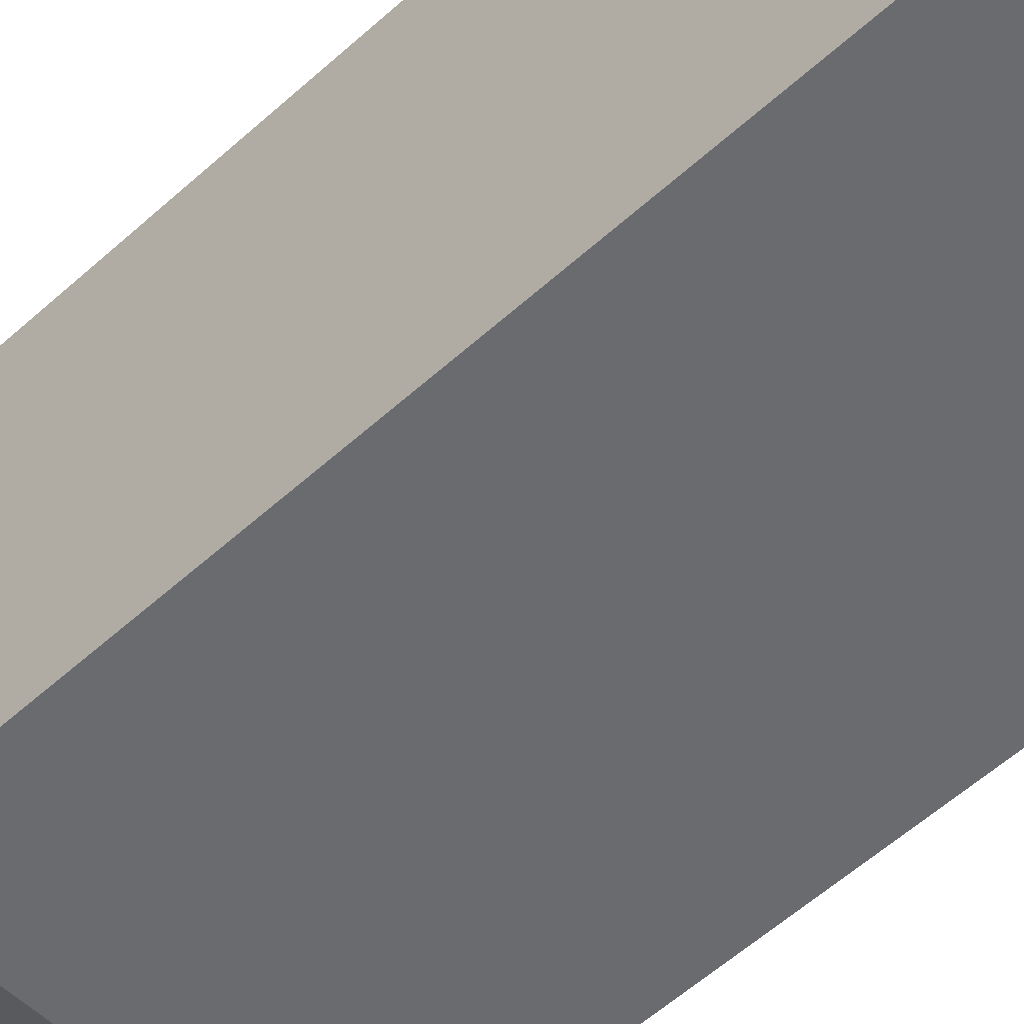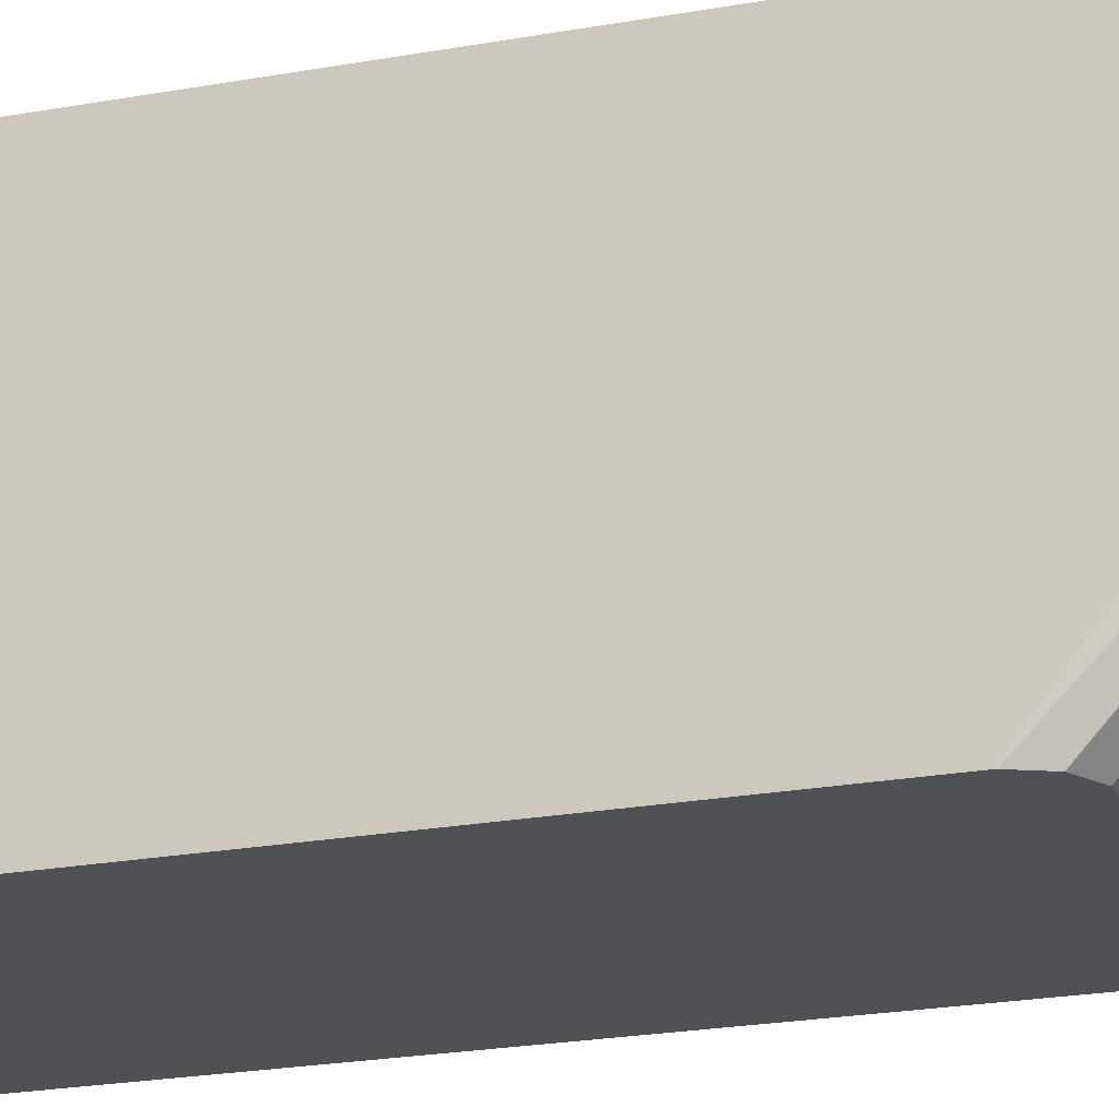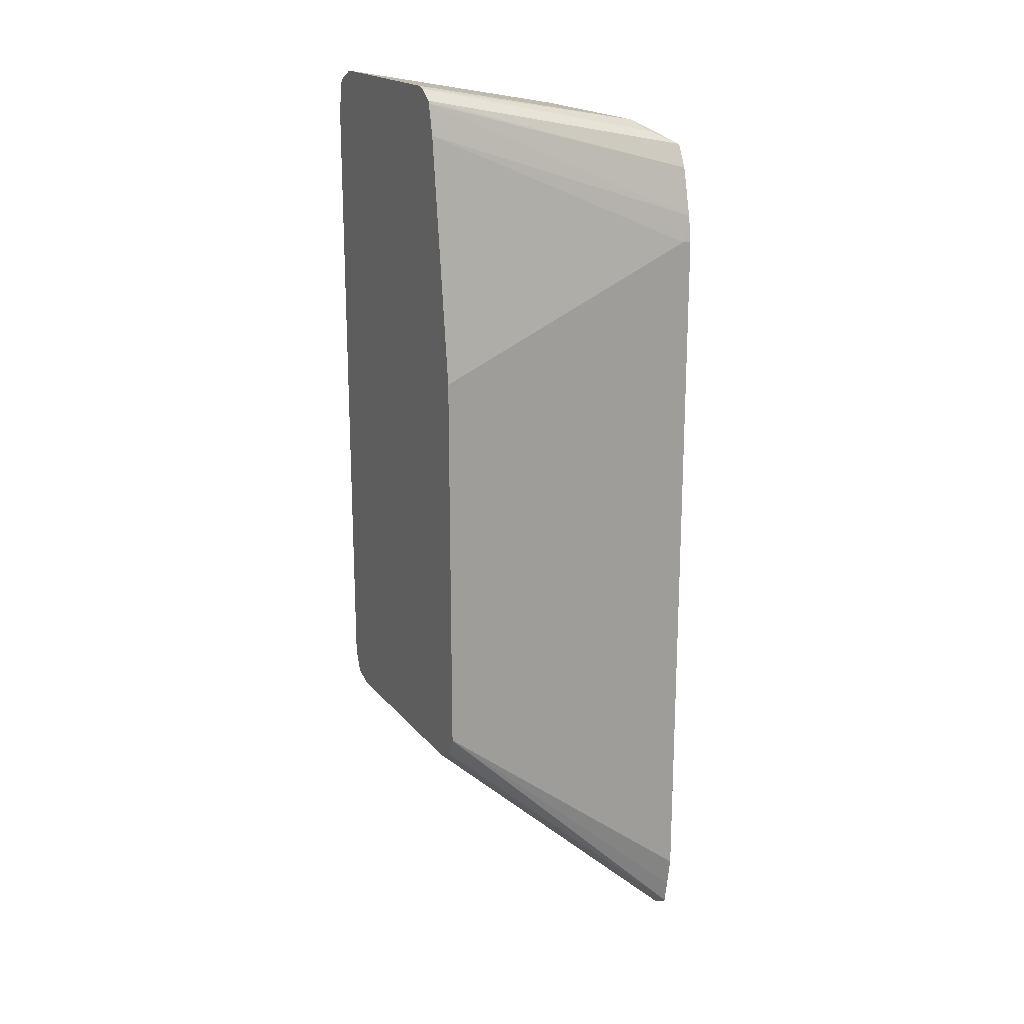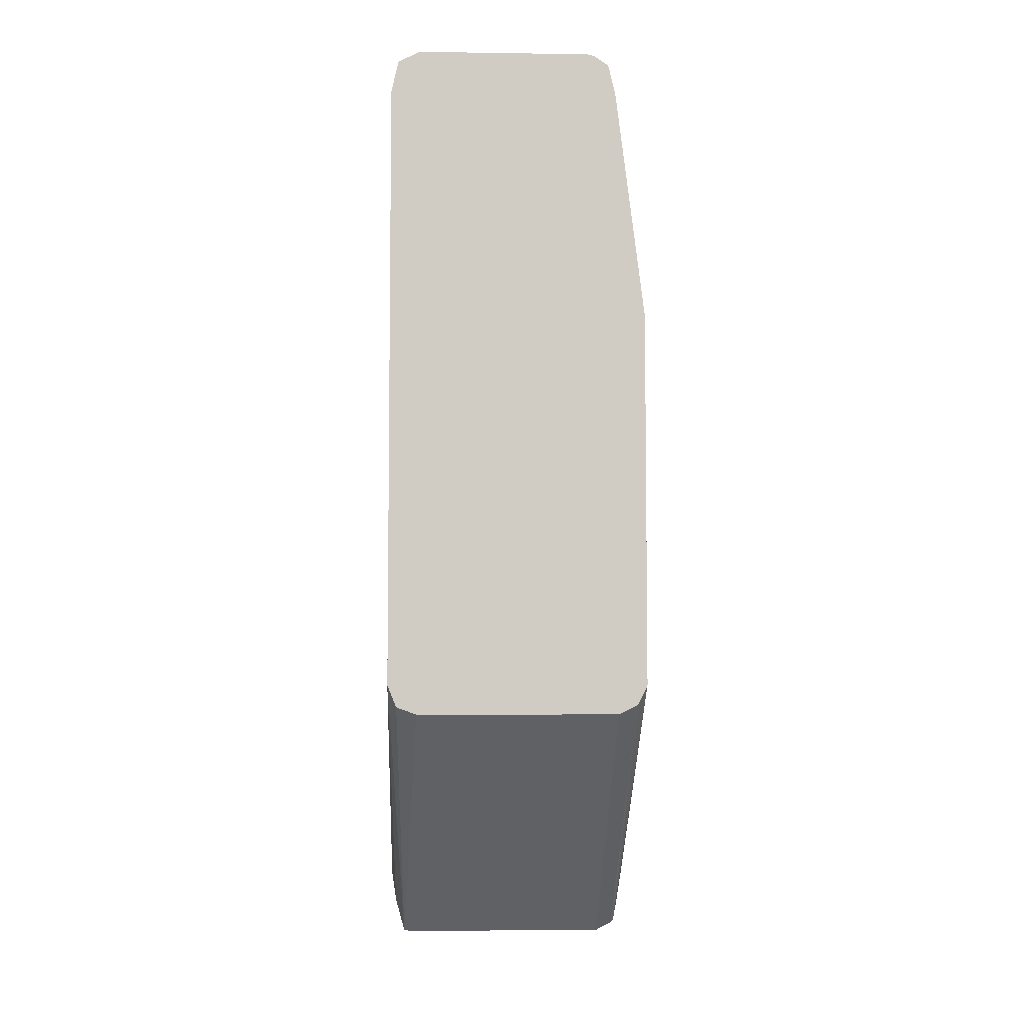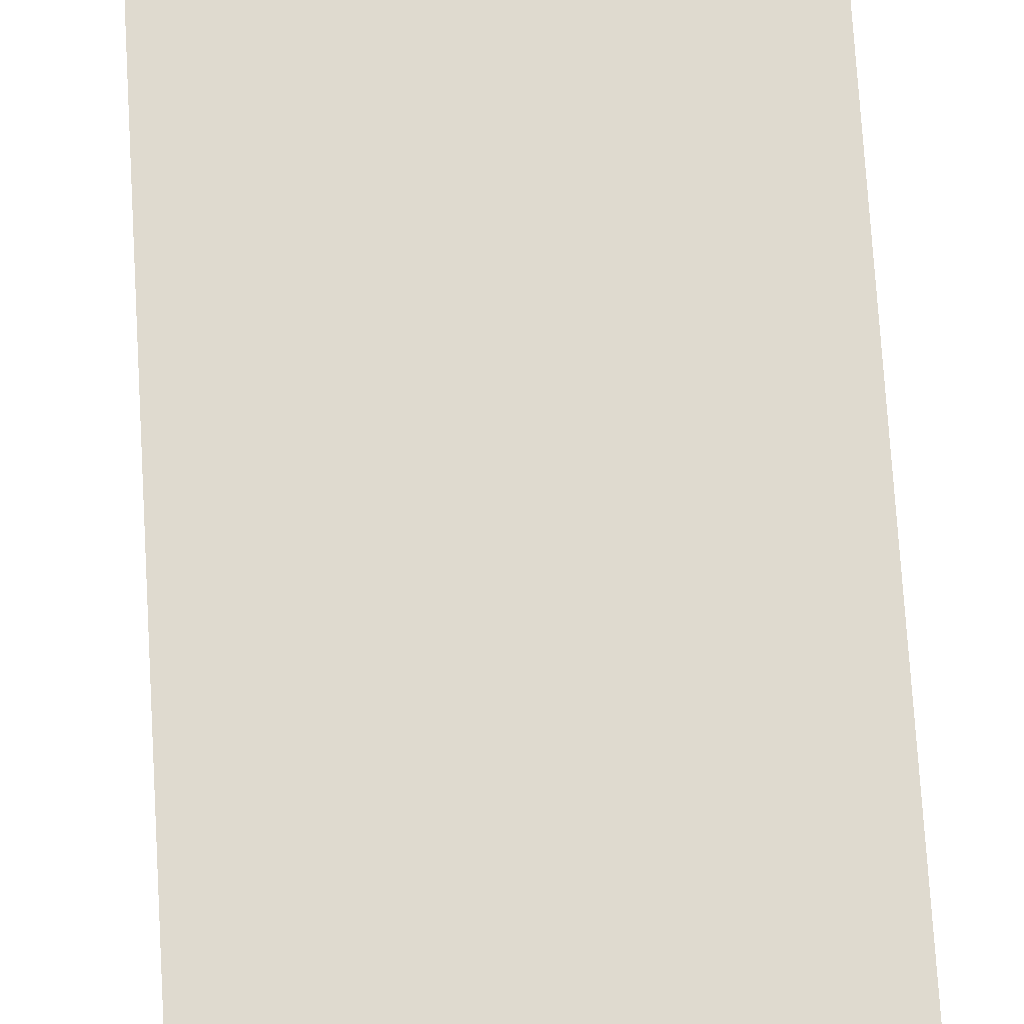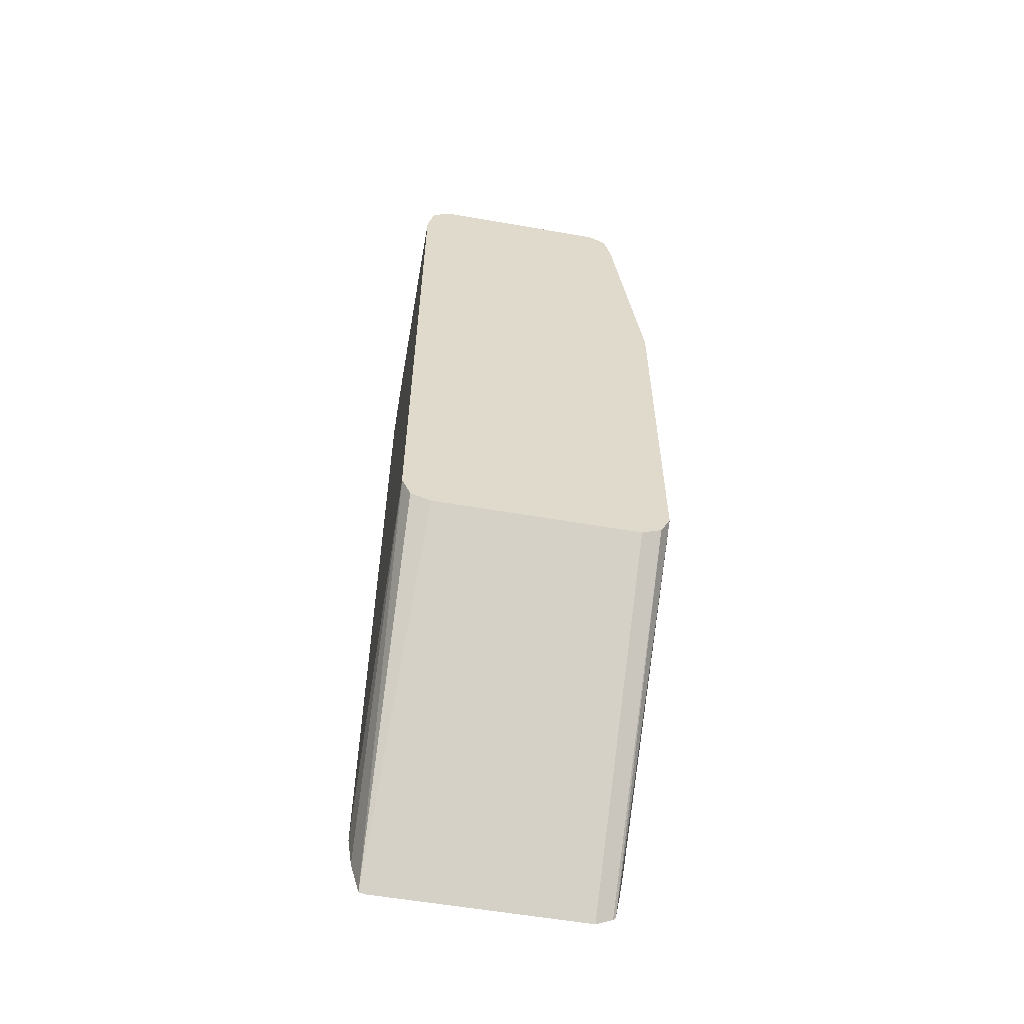
<metadata>
{"format":"obj","ext":"obj","renderer":"f3d","projection":"perspective","resolution":1024,"background":"white","views":[{"elev":-53.4,"azim":134.5,"up":"+Z"},{"elev":-19.7,"azim":-70.3,"up":"+Z"},{"elev":19.0,"azim":-116.8,"up":"+Y"},{"elev":-5.5,"azim":177.5,"up":"+Y"},{"elev":70.7,"azim":176.6,"up":"+Z"},{"elev":-57.6,"azim":169.8,"up":"+Y"}]}
</metadata>
<code>
v -0.05765 0.2208 0.5194
v 0.05765 0.2208 0.5194
v -0.06275 0.2195 0.5194
v -0.05765 0.1922 0.6727
v 0.07101 0.2141 0.5194
v 0.05765 0.1922 0.6727
v 0.06727 0.1874 0.6824
v -0.07079 0.214 0.5194
v -0.07831 0.1771 0.6975
v -0.07047 0.1858 0.6791
v -0.05765 0.1798 0.6975
v 0.07203 0.2136 0.5194
v 0.05765 0.1798 0.6975
v 0.07047 0.1858 0.6727
v 0.07138 0.1747 0.6975
v -0.07187 0.213 0.5194
v -0.08568 0.1625 0.6975
v 0.07219 0.2133 0.5194
v 0.07208 0.1754 0.692
v 0.07689 0.173 0.6727
v 0.07346 0.1691 0.6975
v -0.0725 0.2114 0.5194
v -0.09336 0.1318 0.6975
v 0.07689 0.1922 0.5194
v 0.07689 0.1922 0.5574
v 0.07689 0.1537 0.6975
v -0.07687 0.1922 0.5194
v -0.09611 0.1153 0.692
v -0.09611 0.1153 0.6975
v 0.07689 -0.2114 0.5194
v 0.07689 -0.3515 0.6975
v -0.09611 0.03842 0.5194
v -0.09611 -0.3515 0.6975
v 0.07384 -0.3723 0.6975
v 0.07675 -0.212 0.5194
v -0.09611 -0.2114 0.5194
v -0.09269 -0.3725 0.6975
v 0.06757 -0.3946 0.6975
v 0.07094 -0.2261 0.5194
v -0.09599 -0.2119 0.5194
v -0.08989 -0.3878 0.6975
v 0.06266 -0.3956 0.6975
v 0.06727 -0.394 0.6968
v 0.05765 -0.2309 0.5194
v -0.08972 -0.2245 0.5194
v -0.08803 -0.39 0.6975
v -0.07687 -0.3956 0.6975
v -0.07687 -0.2309 0.5194
f 20 30 24
f 20 31 30
f 15 20 19
f 20 26 31
f 20 21 26
f 18 25 24
f 18 20 25
f 17 22 23
f 16 22 17
f 12 14 18
f 14 20 18
f 14 19 20
f 14 15 19
f 9 13 11
f 9 15 13
f 9 21 15
f 9 26 21
f 20 24 25
f 9 31 26
f 15 21 20
f 22 27 23
f 38 42 43
f 23 27 28
f 9 34 31
f 45 47 46
f 45 48 47
f 42 44 43
f 42 48 44
f 42 47 48
f 41 45 46
f 40 45 41
f 39 43 44
f 23 28 29
f 38 43 39
f 36 40 41
f 35 38 39
f 34 38 35
f 33 36 37
f 30 31 34
f 28 33 29
f 28 36 33
f 28 32 36
f 27 32 28
f 36 41 37
f 9 38 34
f 30 34 35
f 9 47 42
f 1 4 6
f 1 3 4
f 1 8 3
f 1 16 8
f 1 22 16
f 1 27 22
f 1 32 27
f 1 36 32
f 1 40 36
f 1 6 2
f 1 45 40
f 1 44 48
f 1 39 44
f 1 35 39
f 1 30 35
f 1 24 30
f 1 12 18
f 1 5 12
f 1 2 5
f 9 42 38
f 1 48 45
f 2 6 7
f 1 18 24
f 3 8 9
f 2 7 5
f 9 41 46
f 9 37 41
f 9 29 33
f 9 23 29
f 9 17 23
f 9 16 17
f 8 16 9
f 7 15 14
f 7 13 15
f 9 33 37
f 6 13 7
f 3 9 10
f 7 14 12
f 3 10 4
f 4 11 13
f 9 46 47
f 4 10 9
f 4 9 11
f 4 13 6
f 5 7 12

</code>
